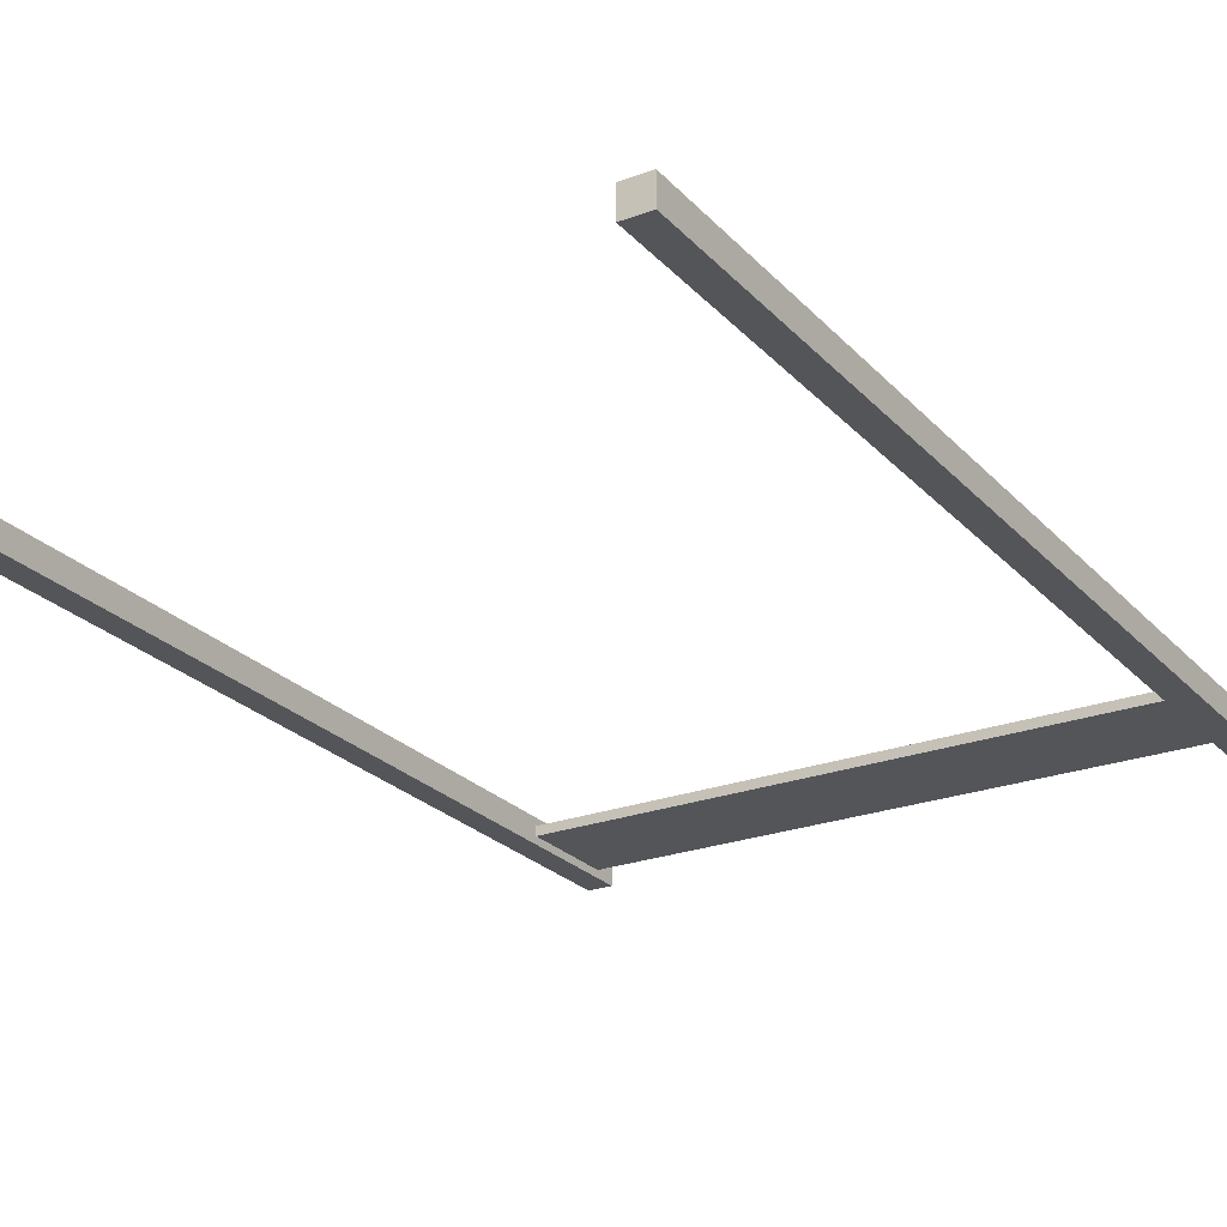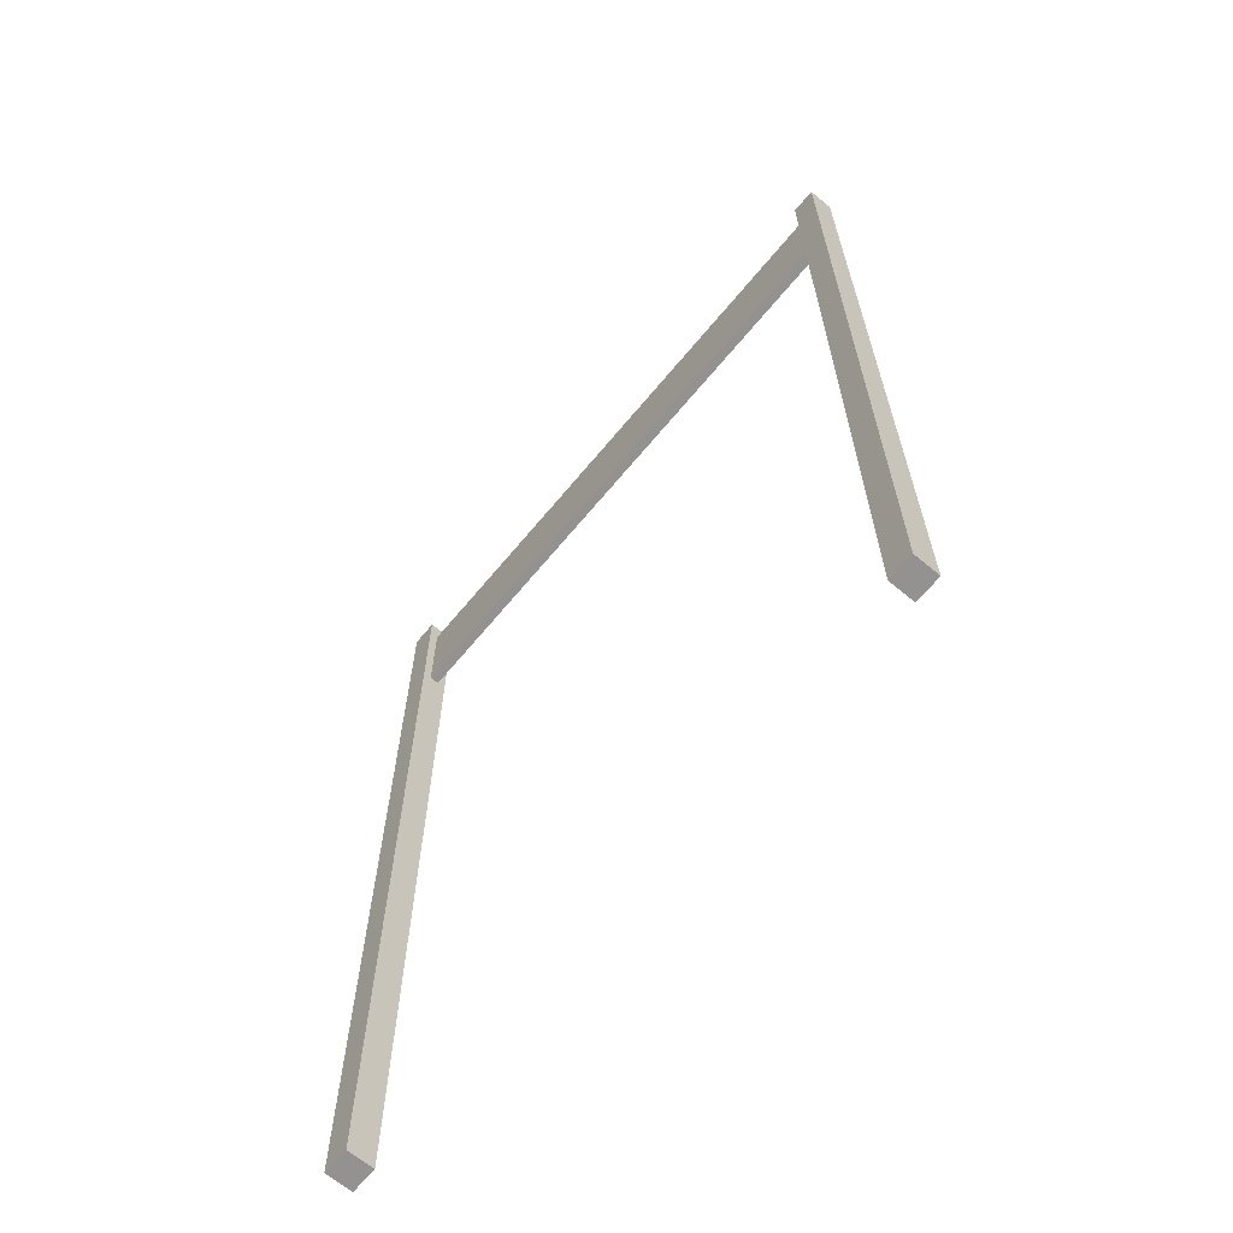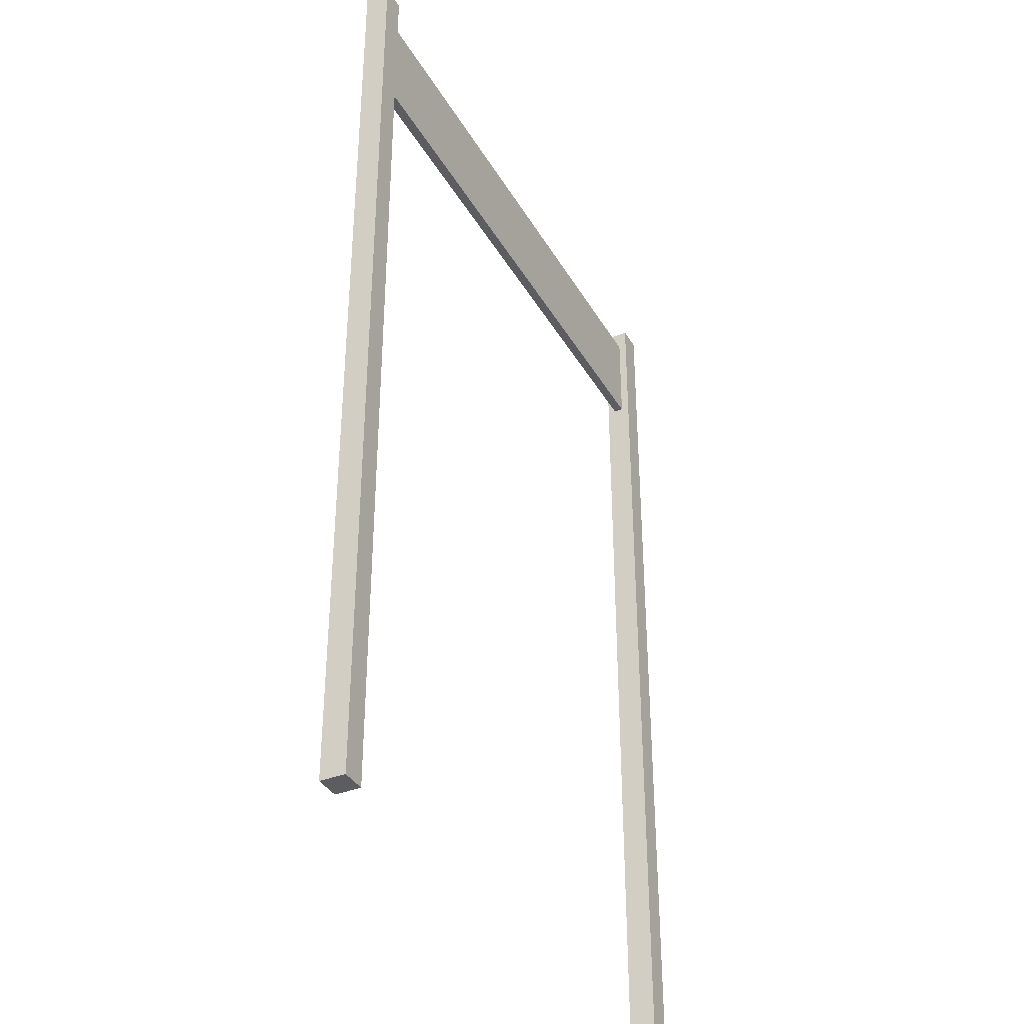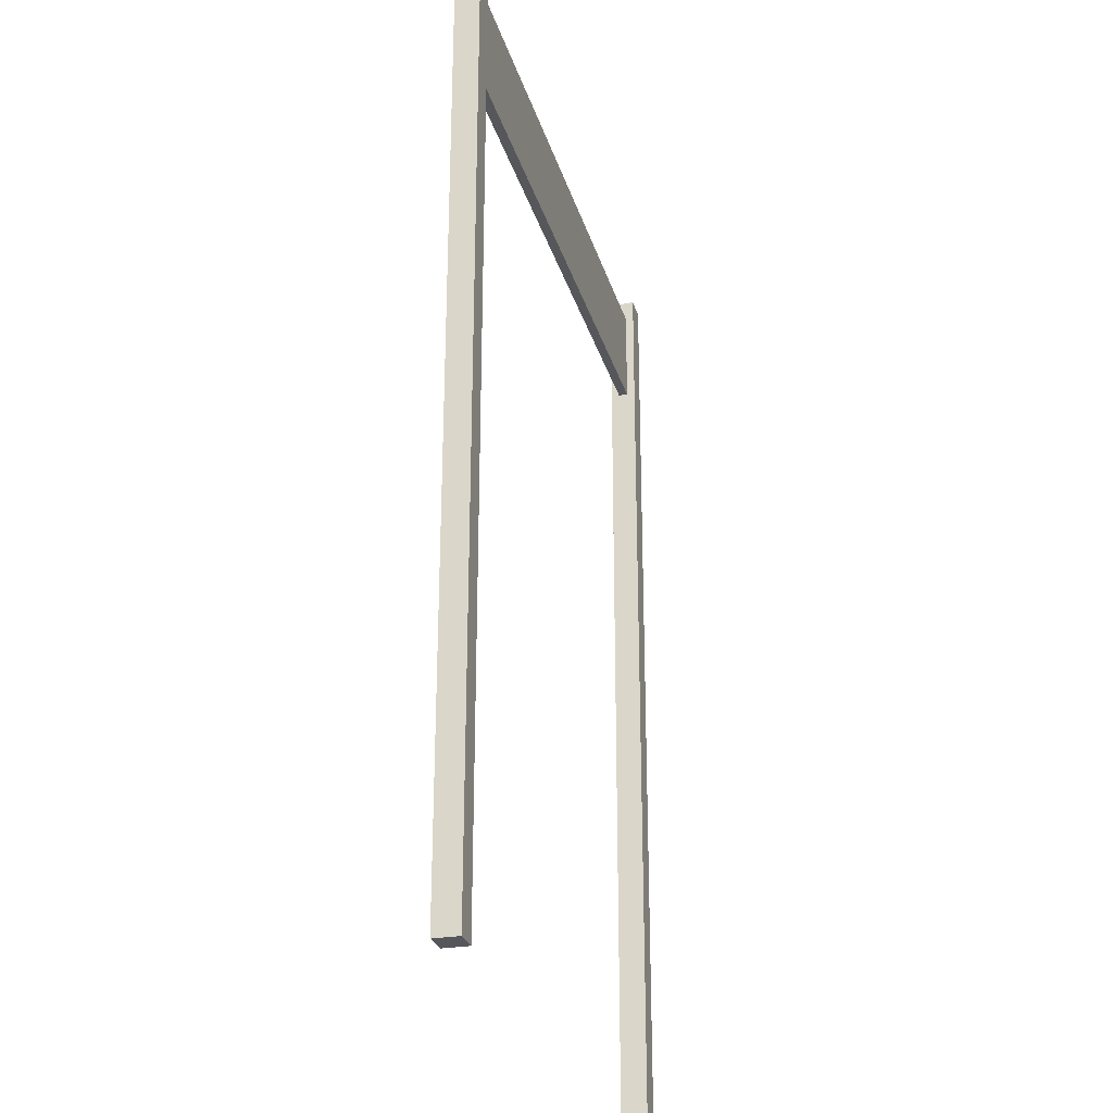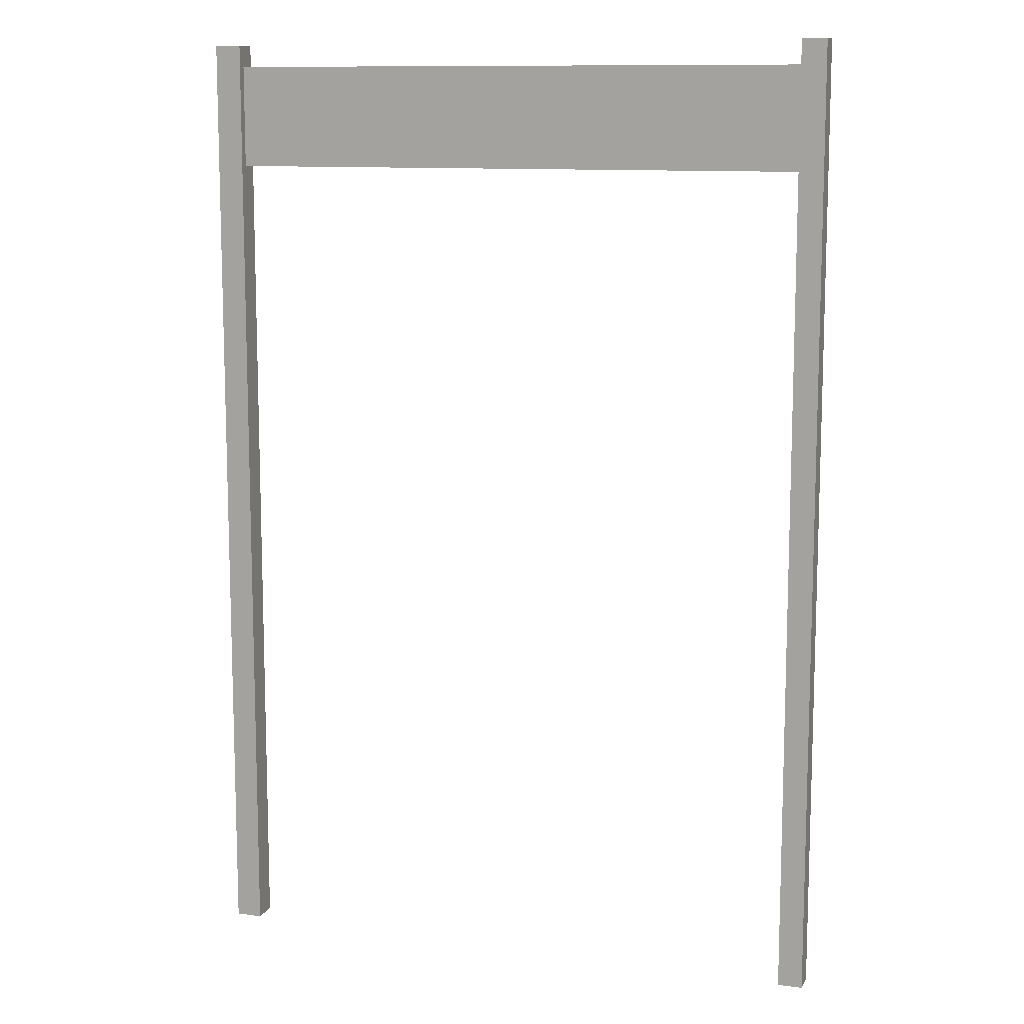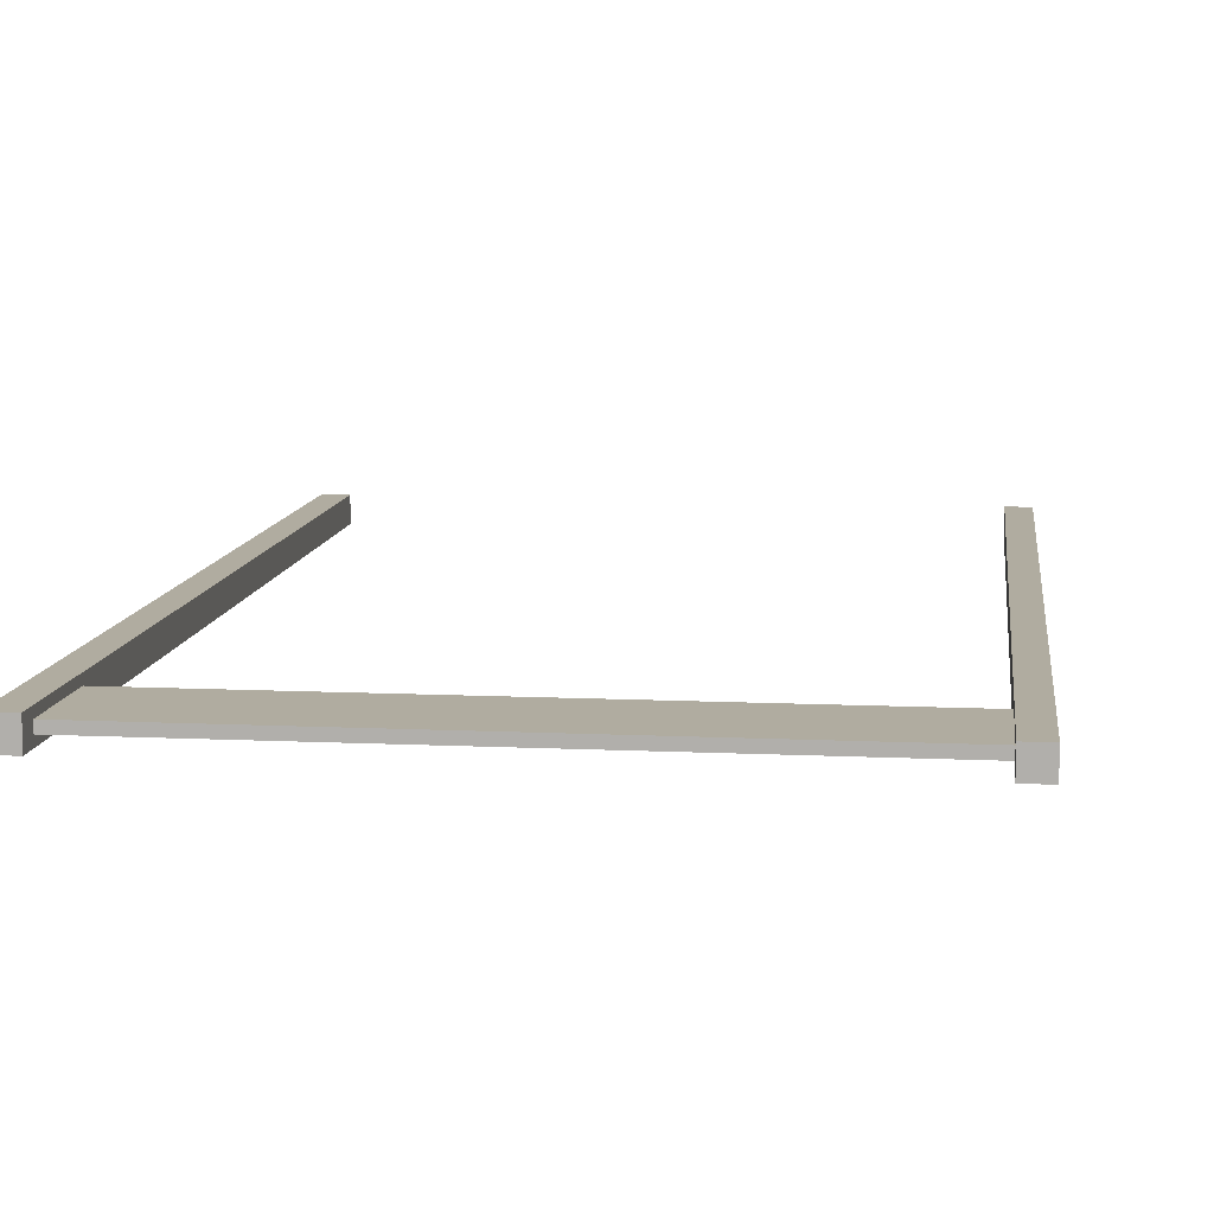
<metadata>
{"format":"obj","ext":"obj","renderer":"f3d","projection":"perspective","resolution":1024,"background":"white","views":[{"elev":-24.5,"azim":31.4,"up":"+Z"},{"elev":-66.5,"azim":-129.7,"up":"+Y"},{"elev":-36.9,"azim":-63.2,"up":"+Y"},{"elev":-27.4,"azim":-75.0,"up":"+Y"},{"elev":11.0,"azim":-161.9,"up":"+Y"},{"elev":10.0,"azim":-173.0,"up":"+Z"}]}
</metadata>
<code>
o Cube.002_Cube.005
v 3.014 3.526 -0.04656
v 3.014 3.526 0.04656
v -3.026 3.526 0.04656
v -3.026 3.526 -0.04656
v 3.014 4.535 -0.04656
v 3.014 4.535 0.04656
v -3.026 4.535 0.04656
v -3.026 4.535 -0.04656
f 3 7 8
f 3 8 4
f 1 5 2
f 5 6 2
f 5 8 6
f 1 2 3
f 2 6 3
f 6 7 3
f 5 1 4
f 5 4 8
f 8 7 6
f 1 3 4
o Cube.001_Cube.004
v 3.189 -4.709 -0.1312
v 3.189 -4.709 0.1312
v 2.927 -4.709 0.1312
v 2.927 -4.709 -0.1312
v 3.189 4.749 -0.1312
v 3.189 4.749 0.1312
v 2.927 4.749 0.1312
v 2.927 4.749 -0.1312
f 9 10 11
f 9 11 12
f 13 9 12
f 13 12 16
f 11 15 16
f 11 16 12
f 10 14 11
f 14 15 11
f 9 13 10
f 13 14 10
f 13 16 14
f 16 15 14
o Cube_Cube.001
v -2.896 -4.738 -0.1224
v -2.896 -4.738 0.1224
v -3.14 -4.738 0.1224
v -3.14 -4.738 -0.1224
v -2.896 4.778 -0.1224
v -2.896 4.778 0.1224
v -3.14 4.778 0.1224
v -3.14 4.778 -0.1224
f 21 17 20
f 21 20 24
f 19 23 24
f 19 24 20
f 18 22 19
f 22 23 19
f 17 21 18
f 21 22 18
f 21 24 22
f 24 23 22
f 17 18 19
f 17 19 20

</code>
